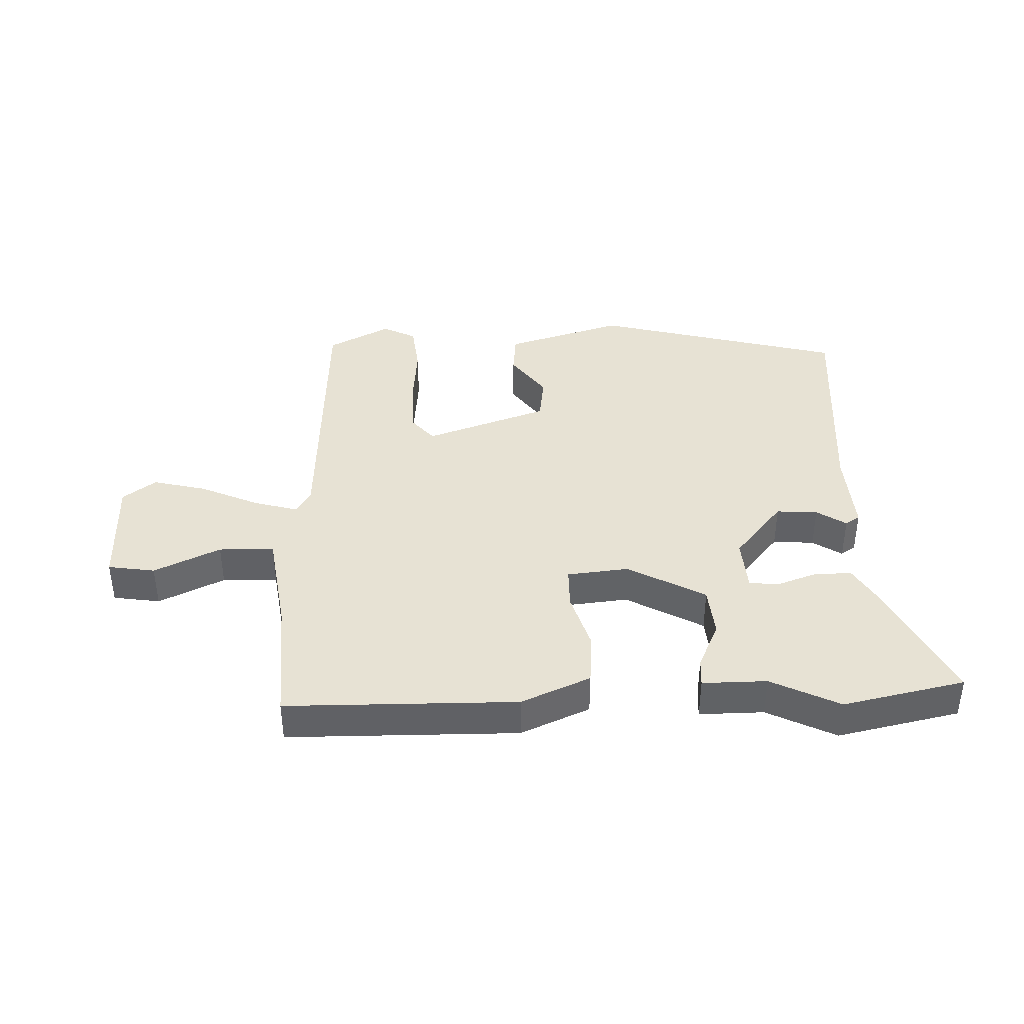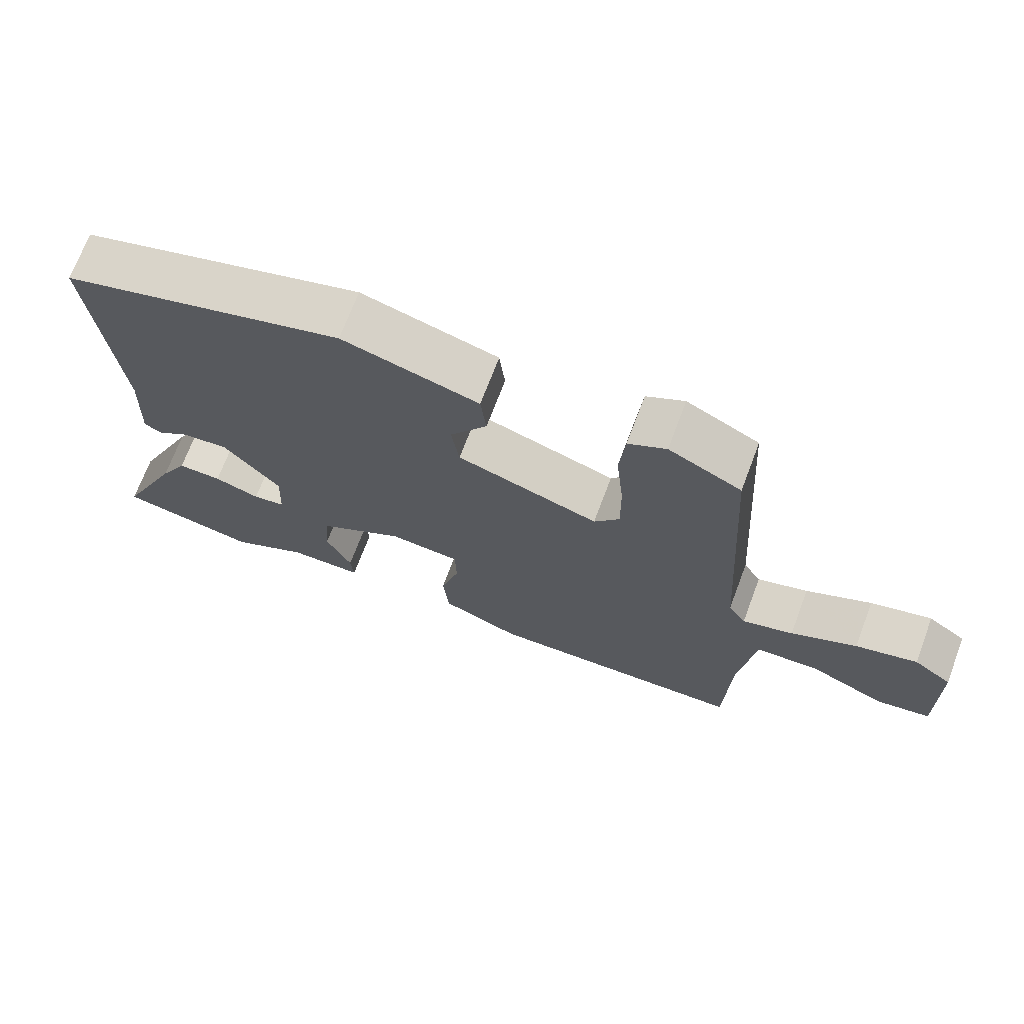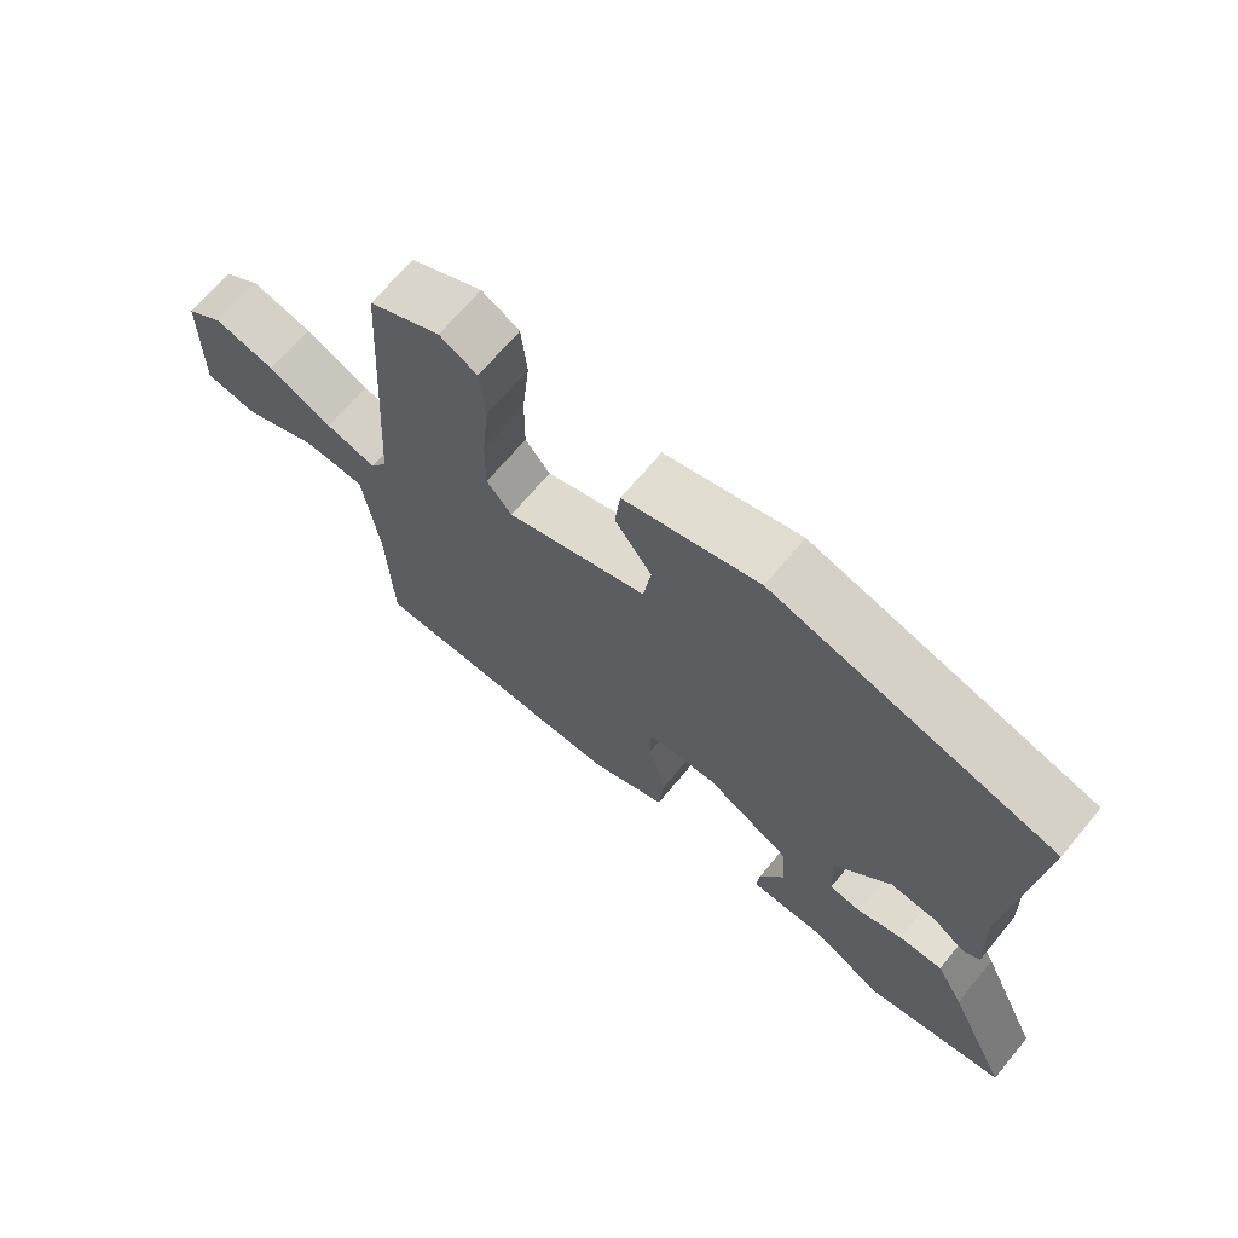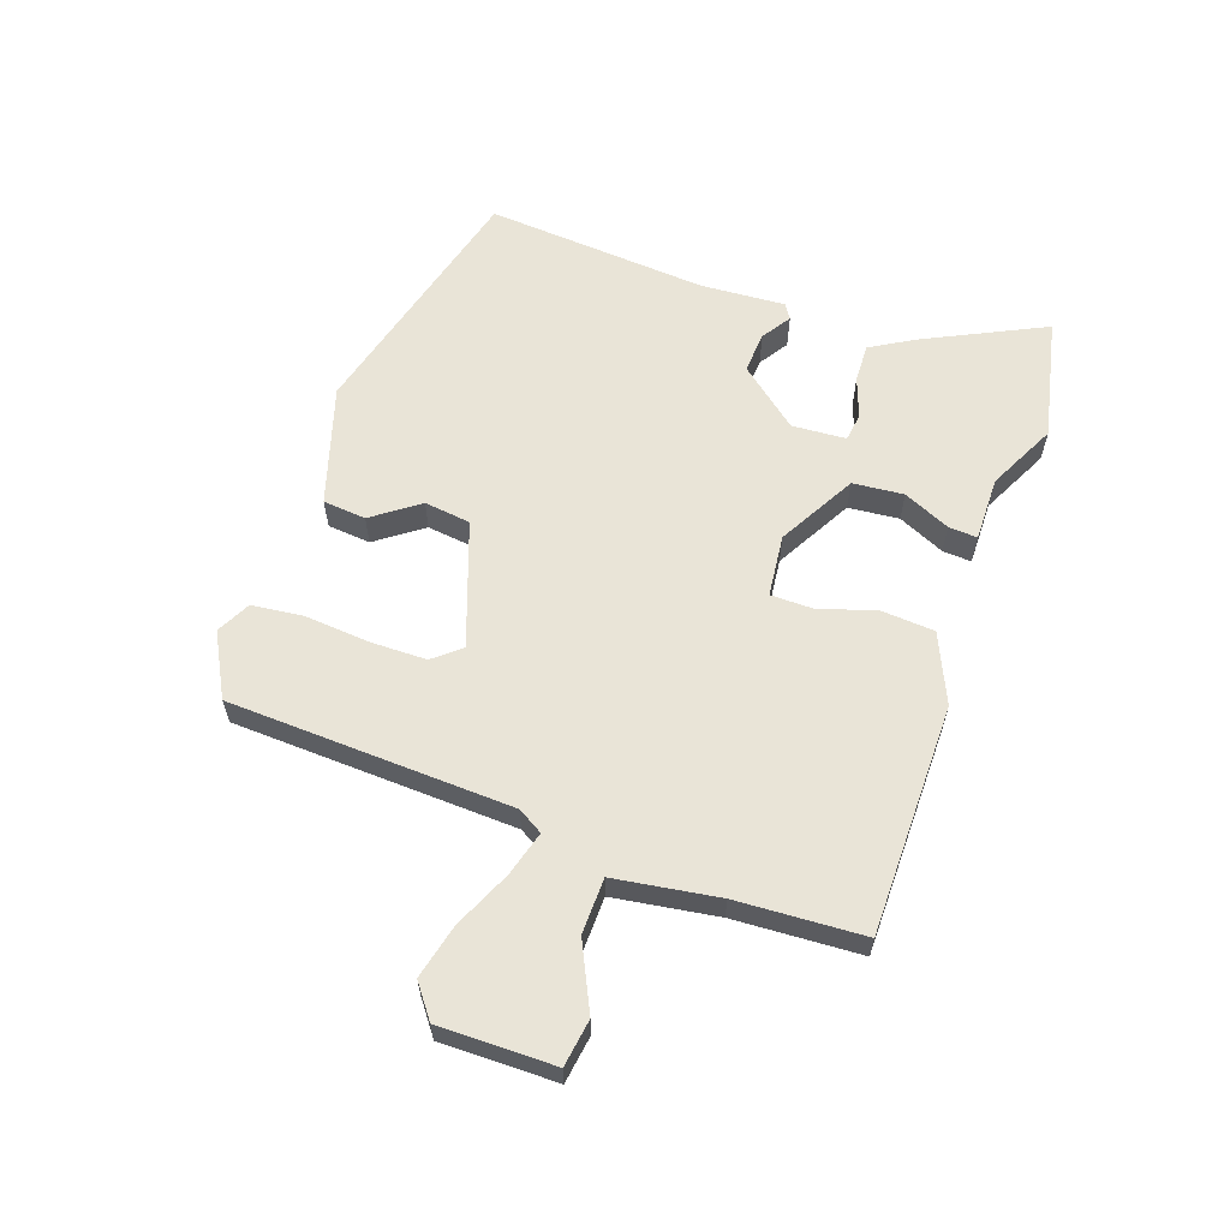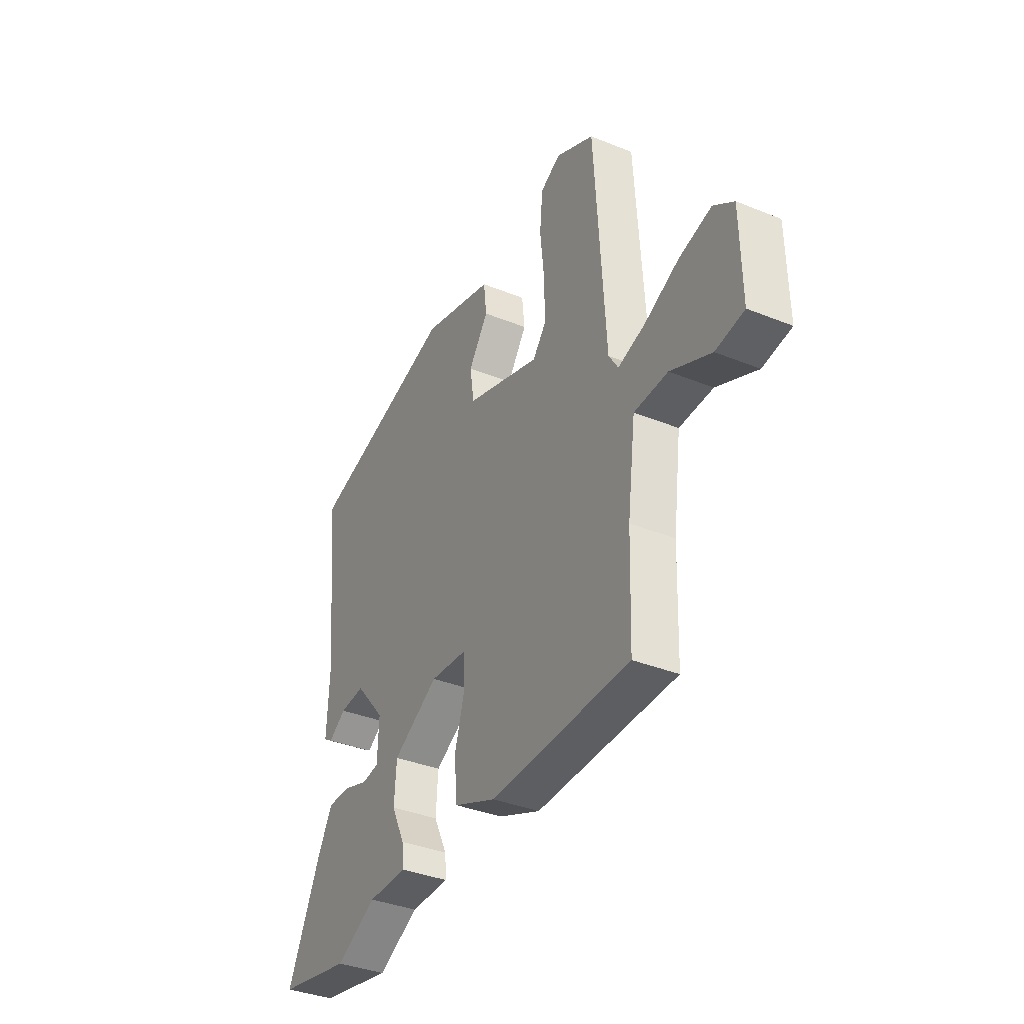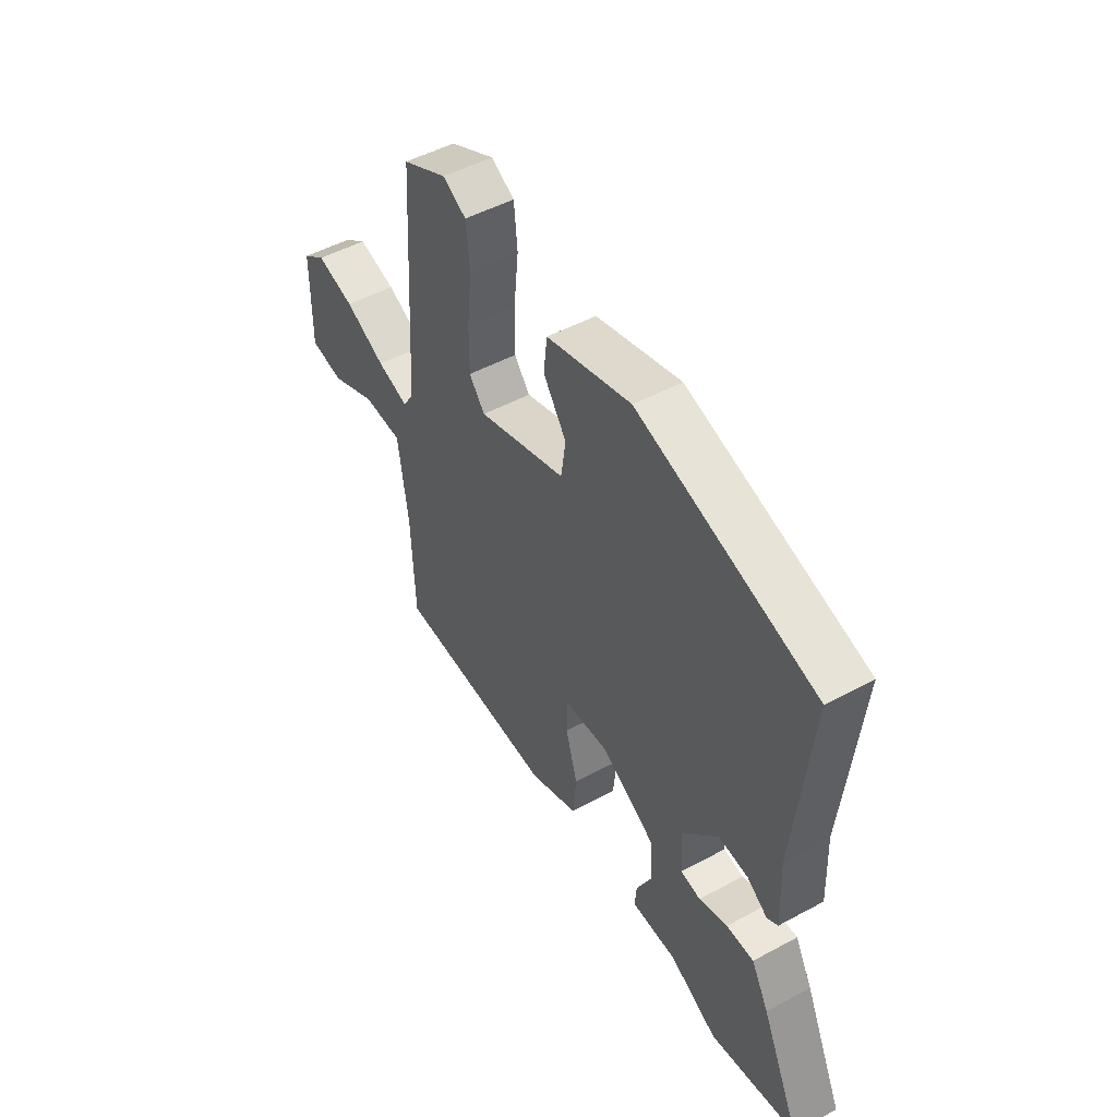
<metadata>
{"format":"obj","ext":"obj","renderer":"f3d","projection":"perspective","resolution":1024,"background":"white","views":[{"elev":39.7,"azim":177.1,"up":"+Y"},{"elev":70.0,"azim":20.6,"up":"+Z"},{"elev":68.4,"azim":-140.2,"up":"+Z"},{"elev":60.8,"azim":108.1,"up":"+Y"},{"elev":-36.7,"azim":62.3,"up":"+Z"},{"elev":49.8,"azim":-120.8,"up":"+Z"}]}
</metadata>
<code>
v -0.511 0.07 0.423
v -0.107 0.07 0.538
v 0.087 0.07 0.483
v 0.095 0.07 0.413
v 0.042 0.07 0.337
v 0.053 0.07 0.262
v 0.255 0.07 0.195
v 0.291 0.07 0.24
v 0.29 0.07 0.332
v 0.279 0.07 0.436
v 0.287 0.07 0.52
v 0.341 0.07 0.549
v 0.444 0.07 0.497
v 0.473 0.07 0.036
v 0.498 0.07 -0.004
v 0.57 0.07 0.018
v 0.663 0.07 0.062
v 0.75 0.07 0.085
v 0.804 0.07 0.046
v 0.807 0.07 -0.141
v 0.731 0.07 -0.154
v 0.623 0.07 -0.105
v 0.533 0.07 -0.109
v 0.511 0.07 -0.278
v 0.504 0.07 -0.484
v 0.13 0.07 -0.494
v 0.017 0.07 -0.447
v 0.009 0.07 -0.361
v 0.036 0.07 -0.267
v 0.034 0.07 -0.199
v -0.067 0.07 -0.19
v -0.191 0.07 -0.262
v -0.197 0.07 -0.345
v -0.161 0.07 -0.42
v -0.157 0.07 -0.467
v -0.262 0.07 -0.468
v -0.372 0.07 -0.525
v -0.571 0.07 -0.486
v -0.481 0.07 -0.291
v -0.441 0.07 -0.219
v -0.378 0.07 -0.22
v -0.313 0.07 -0.242
v -0.267 0.07 -0.235
v -0.263 0.07 -0.147
v -0.344 0.07 -0.052
v -0.411 0.07 -0.058
v -0.458 0.07 -0.09
v -0.482 0.07 -0.075
v -0.476 0.07 0.063
v -0.511 0 0.423
v -0.107 0 0.538
v 0.087 0 0.483
v 0.095 0 0.413
v 0.042 0 0.337
v 0.053 0 0.262
v 0.255 0 0.195
v 0.291 0 0.24
v 0.29 0 0.332
v 0.279 0 0.436
v 0.287 0 0.52
v 0.341 0 0.549
v 0.444 0 0.497
v 0.473 0 0.036
v 0.498 0 -0.004
v 0.57 0 0.018
v 0.663 0 0.062
v 0.75 0 0.085
v 0.804 0 0.046
v 0.807 0 -0.141
v 0.731 0 -0.154
v 0.623 0 -0.105
v 0.533 0 -0.109
v 0.511 0 -0.278
v 0.504 0 -0.484
v 0.13 0 -0.494
v 0.017 0 -0.447
v 0.009 0 -0.361
v 0.036 0 -0.267
v 0.034 0 -0.199
v -0.067 0 -0.19
v -0.191 0 -0.262
v -0.197 0 -0.345
v -0.161 0 -0.42
v -0.157 0 -0.467
v -0.262 0 -0.468
v -0.372 0 -0.525
v -0.571 0 -0.486
v -0.481 0 -0.291
v -0.441 0 -0.219
v -0.378 0 -0.22
v -0.313 0 -0.242
v -0.267 0 -0.235
v -0.263 0 -0.147
v -0.344 0 -0.052
v -0.411 0 -0.058
v -0.458 0 -0.09
v -0.482 0 -0.075
v -0.476 0 0.063
f 46 47 48 49
f 3 4 5
f 2 3 5
f 1 2 5
f 49 1 5
f 46 49 5
f 45 46 5
f 44 45 5 6
f 43 44 6 7
f 40 41 42
f 39 40 42
f 38 39 42
f 37 38 42
f 36 37 42
f 36 42 43
f 35 36 43
f 34 35 43
f 33 34 43
f 32 33 43
f 31 32 43 7
f 27 28 29
f 26 27 29
f 25 26 29
f 24 25 29
f 23 24 29 30
f 20 21 22
f 19 20 22
f 18 19 22
f 17 18 22
f 16 17 22
f 15 16 22 23
f 30 31 7
f 23 30 7
f 15 23 7
f 14 15 7
f 12 13 14
f 11 12 14
f 10 11 14
f 9 10 14
f 14 7 8
f 8 9 14
f 98 97 96 95
f 54 53 52
f 54 52 51
f 54 51 50
f 54 50 98
f 54 98 95
f 54 95 94
f 55 54 94 93
f 56 55 93 92
f 91 90 89
f 91 89 88
f 91 88 87
f 91 87 86
f 91 86 85
f 92 91 85
f 92 85 84
f 92 84 83
f 92 83 82
f 92 82 81
f 56 92 81 80
f 78 77 76
f 78 76 75
f 78 75 74
f 78 74 73
f 79 78 73 72
f 71 70 69
f 71 69 68
f 71 68 67
f 71 67 66
f 71 66 65
f 72 71 65 64
f 56 80 79
f 56 79 72
f 56 72 64
f 56 64 63
f 63 62 61
f 63 61 60
f 63 60 59
f 63 59 58
f 57 56 63
f 63 58 57
f 1 50 51 2
f 2 51 52 3
f 3 52 53 4
f 4 53 54 5
f 5 54 55 6
f 6 55 56 7
f 7 56 57 8
f 8 57 58 9
f 9 58 59 10
f 10 59 60 11
f 11 60 61 12
f 12 61 62 13
f 13 62 63 14
f 14 63 64 15
f 15 64 65 16
f 16 65 66 17
f 17 66 67 18
f 18 67 68 19
f 19 68 69 20
f 20 69 70 21
f 21 70 71 22
f 22 71 72 23
f 23 72 73 24
f 24 73 74 25
f 25 74 75 26
f 26 75 76 27
f 27 76 77 28
f 28 77 78 29
f 29 78 79 30
f 30 79 80 31
f 31 80 81 32
f 32 81 82 33
f 33 82 83 34
f 34 83 84 35
f 35 84 85 36
f 36 85 86 37
f 37 86 87 38
f 38 87 88 39
f 39 88 89 40
f 40 89 90 41
f 41 90 91 42
f 42 91 92 43
f 43 92 93 44
f 44 93 94 45
f 45 94 95 46
f 46 95 96 47
f 47 96 97 48
f 48 97 98 49
f 49 98 50 1

</code>
